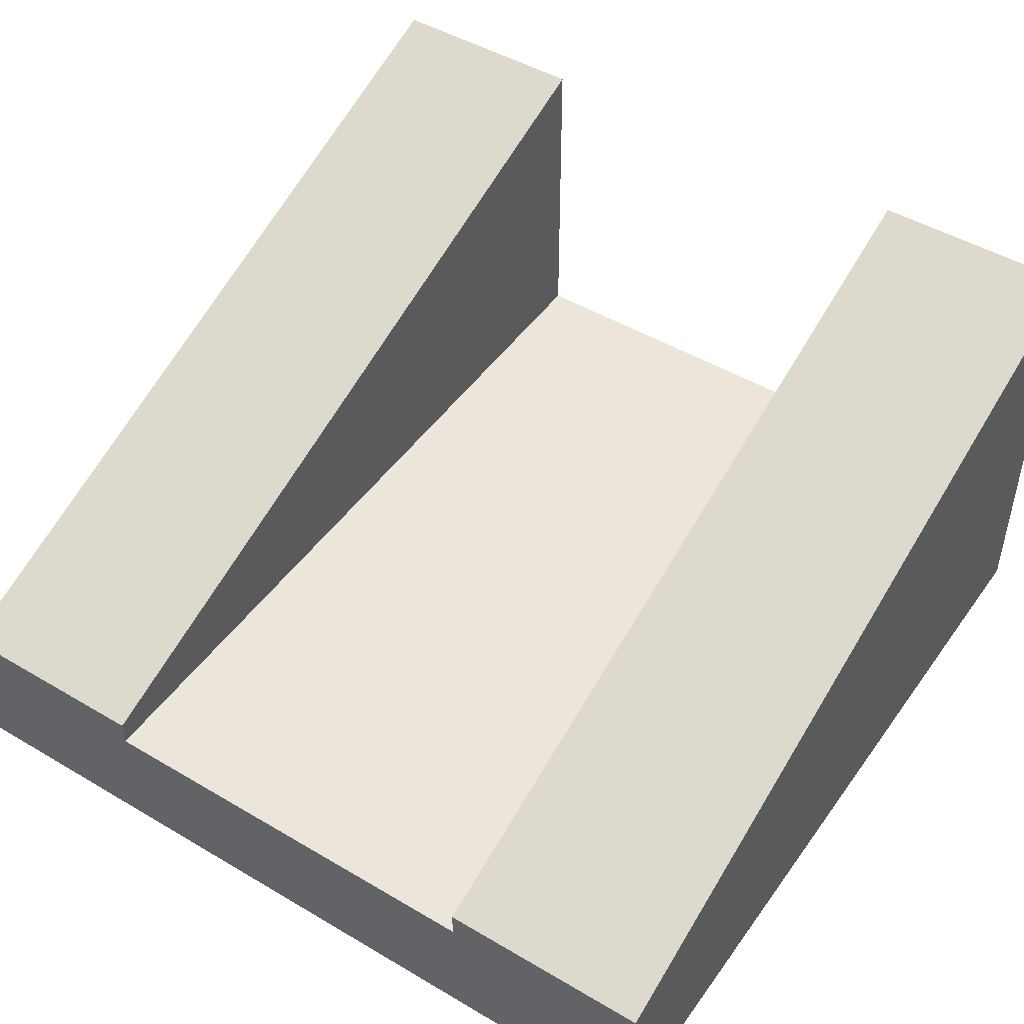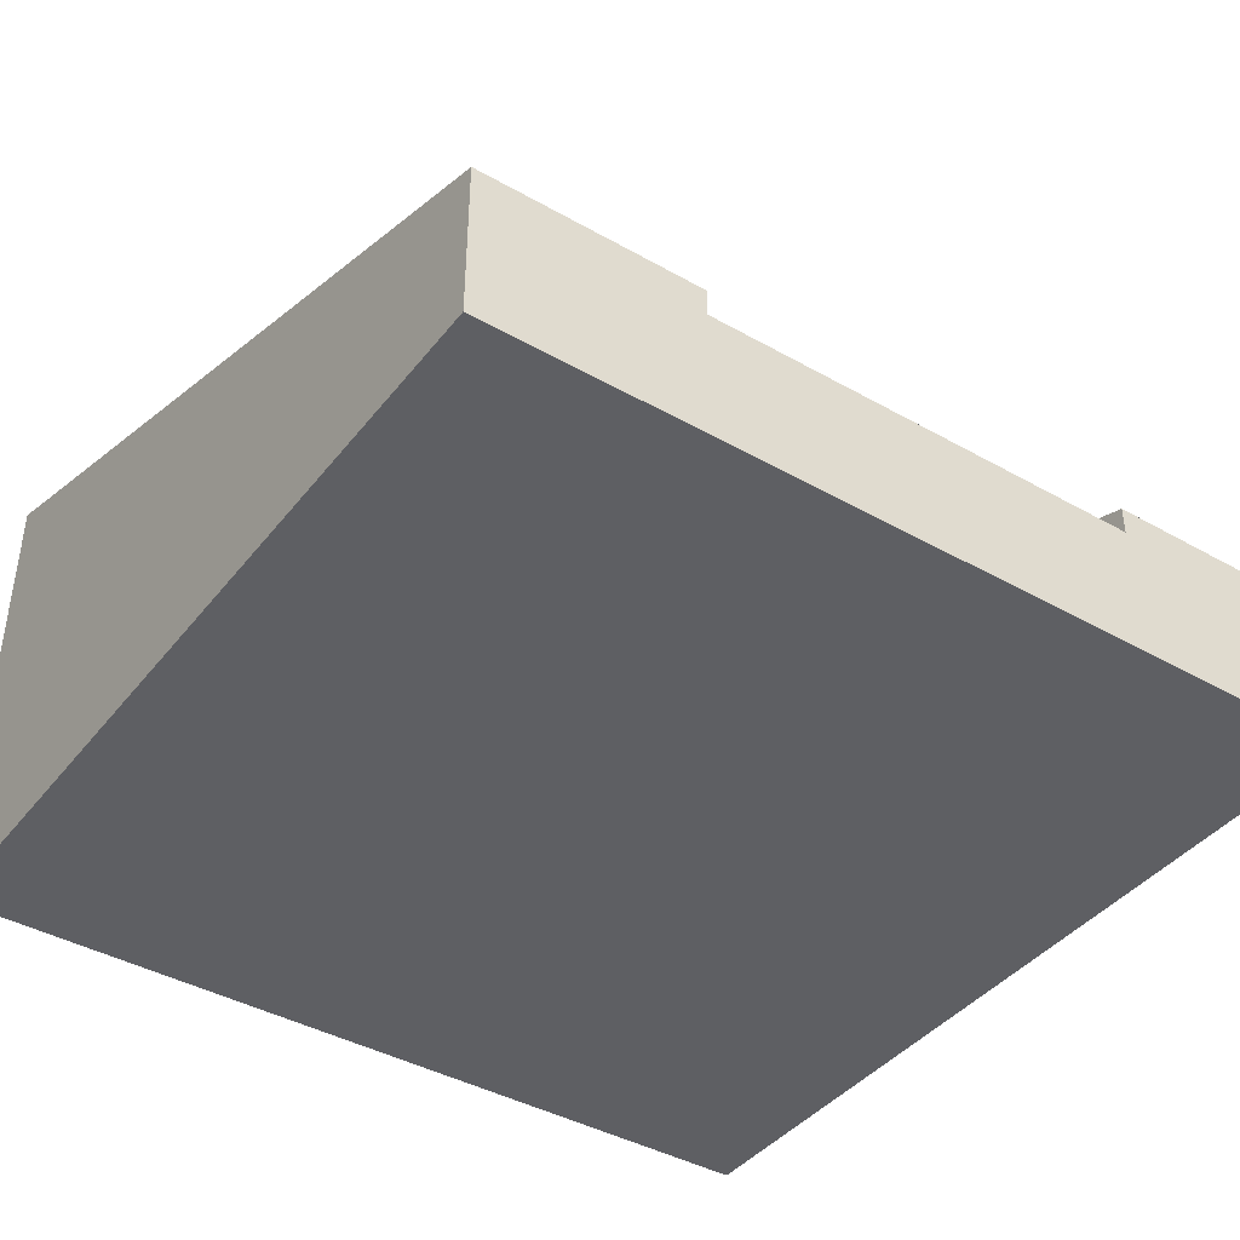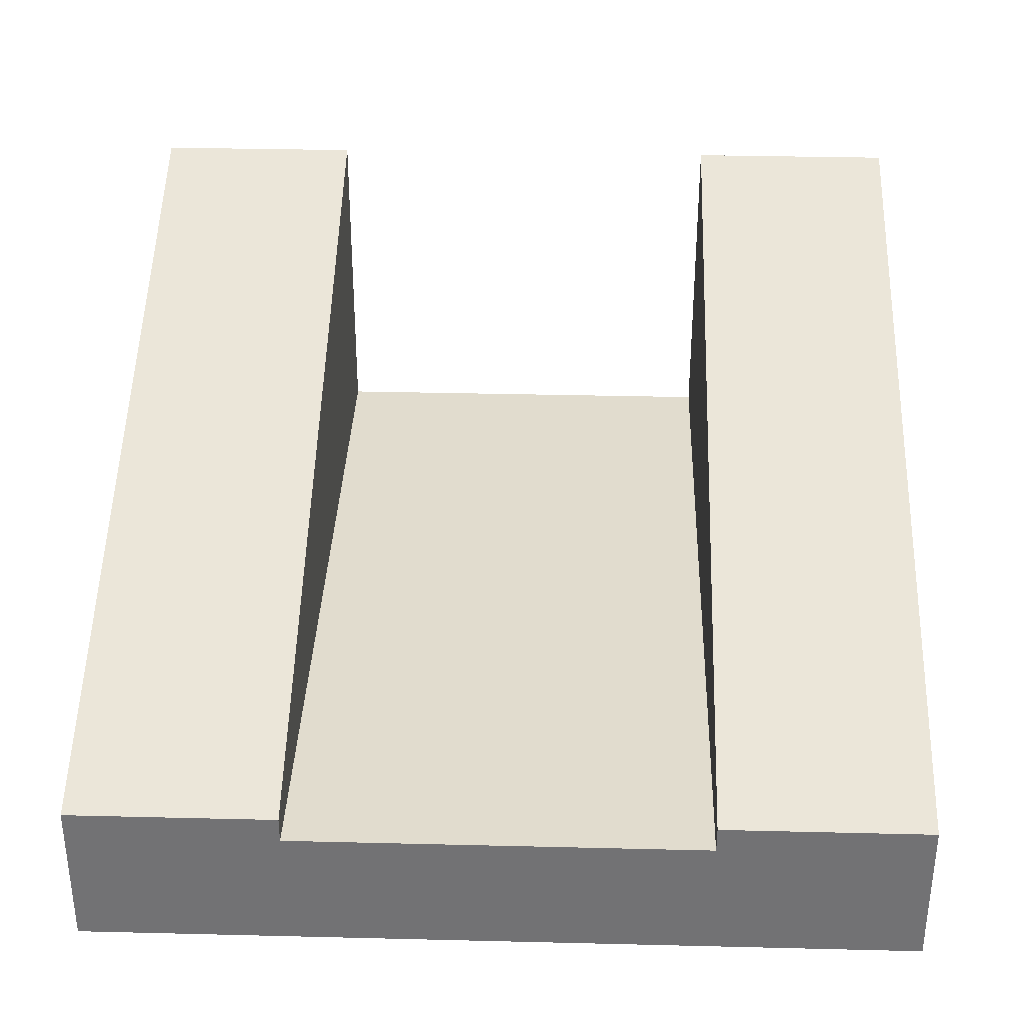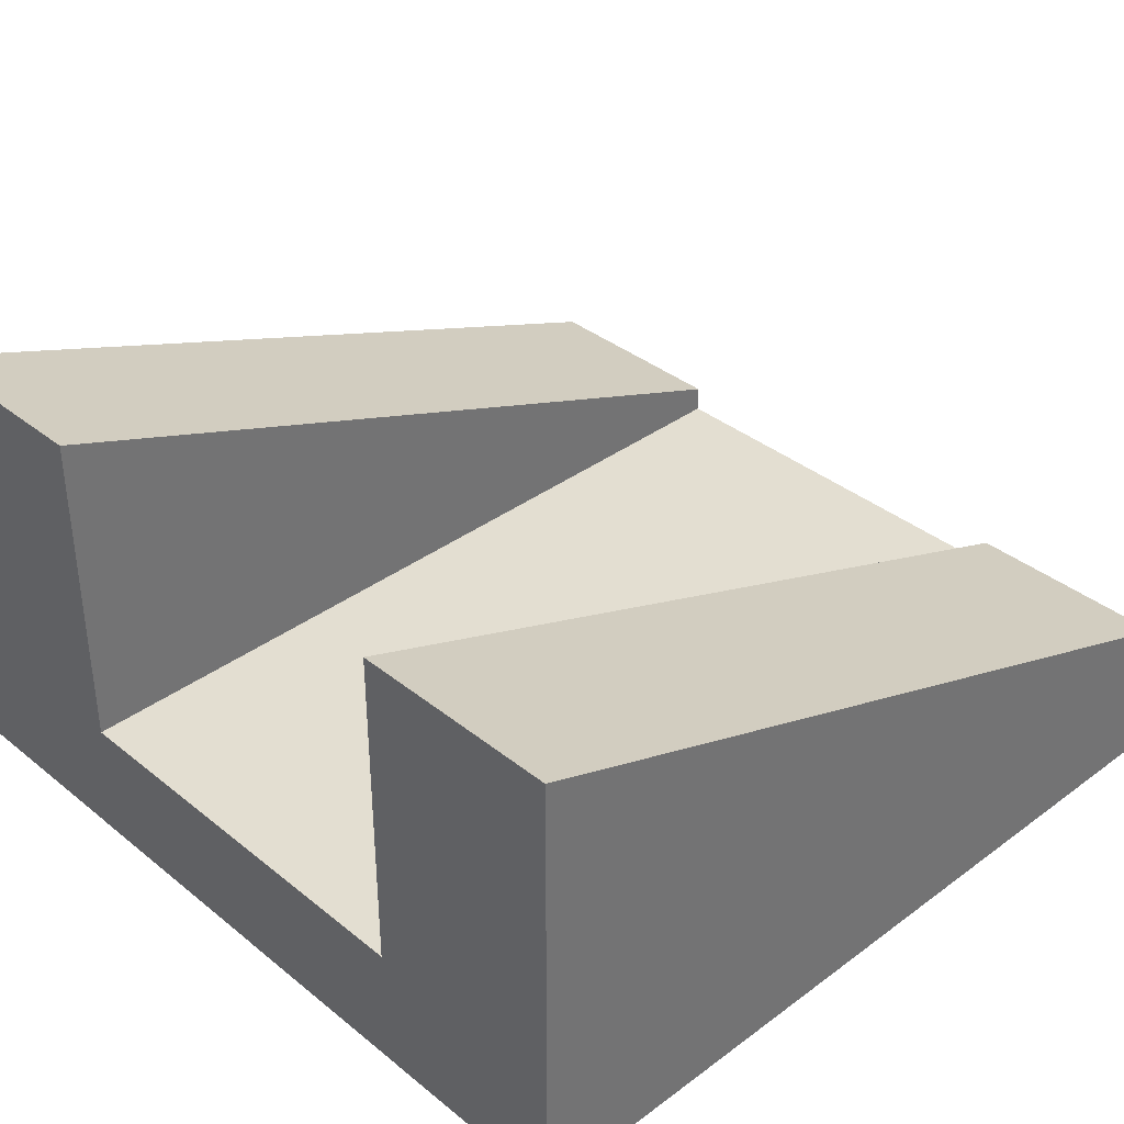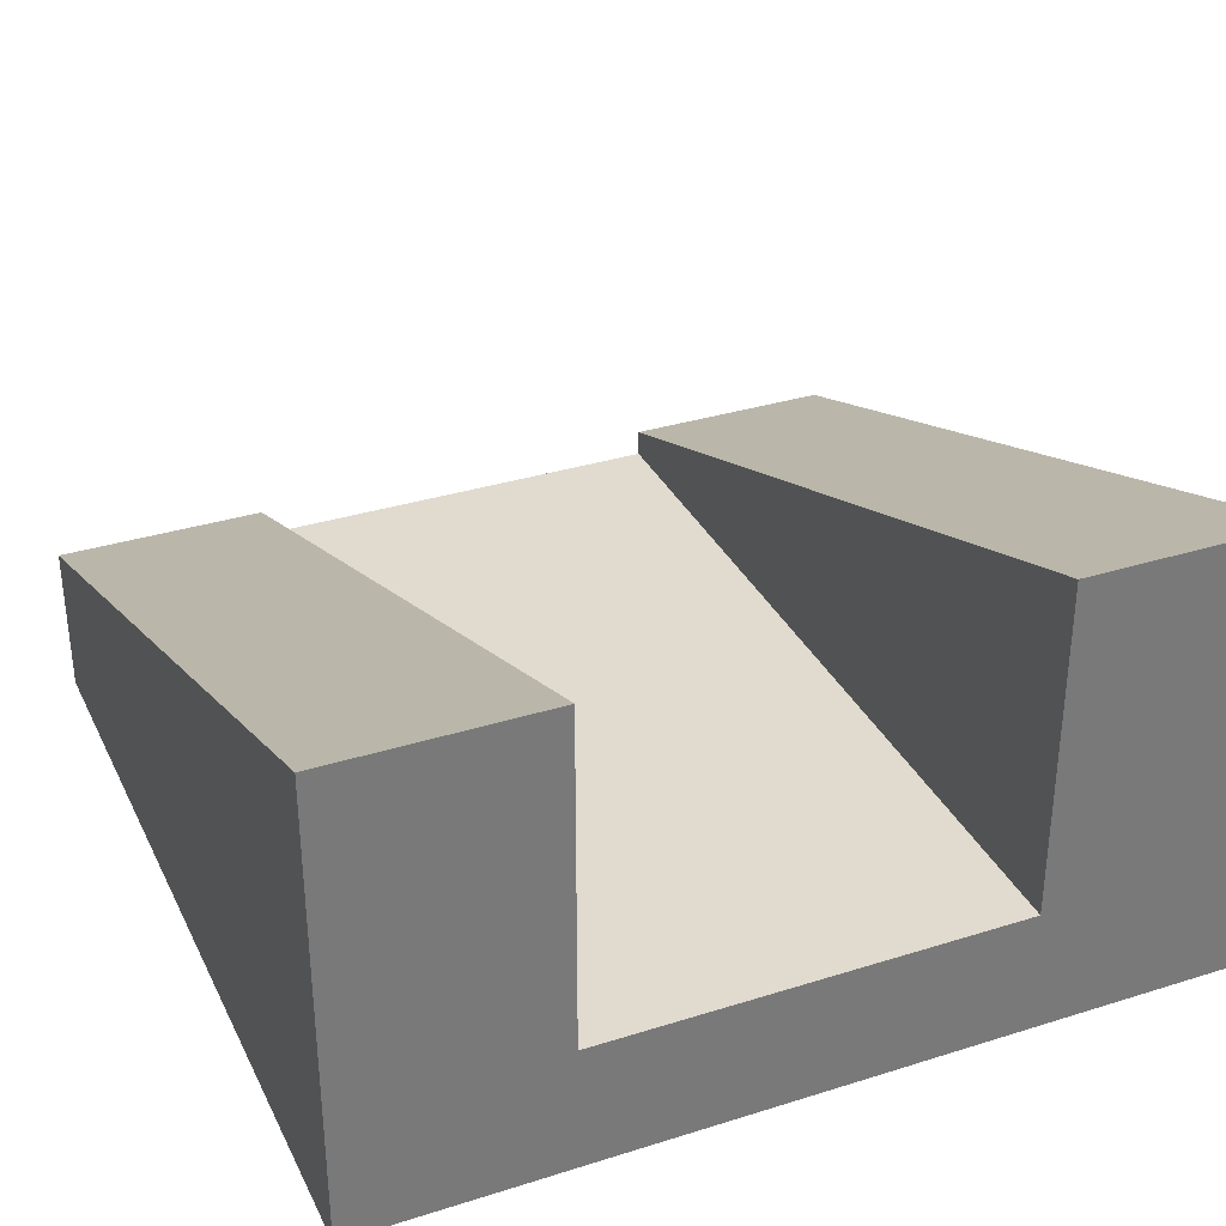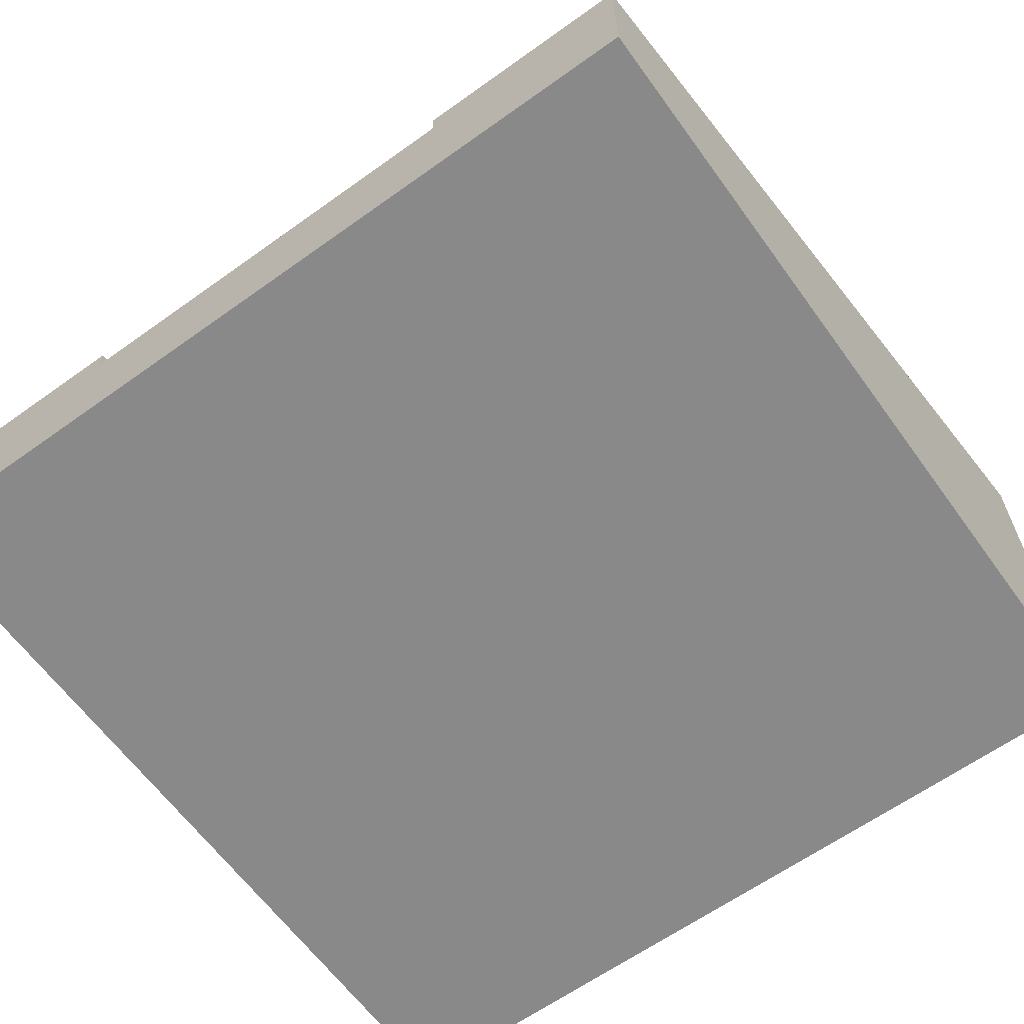
<metadata>
{"format":"obj","ext":"obj","renderer":"f3d","projection":"perspective","resolution":1024,"background":"white","views":[{"elev":47.5,"azim":123.7,"up":"+Y"},{"elev":-41.2,"azim":55.4,"up":"+Y"},{"elev":34.1,"azim":91.9,"up":"+Y"},{"elev":36.3,"azim":-43.8,"up":"+Y"},{"elev":33.4,"azim":-113.2,"up":"+Y"},{"elev":-63.2,"azim":125.9,"up":"+Y"}]}
</metadata>
<code>
o roadTile_196
v 24 3.64 -18
v 0 3.64 -18
v 0 3.64 -6
v 24 3.64 -6
v 24 4.4 -18
v 0 13.2 -18
v 24 1e-06 -18
v 24 1e-06 -24
v 24 4.4 -24
v 24 0 -6
v 0 1e-06 -18
v 0 1e-06 -24
v 24 0 -0
v 0 0 -0
v 0 0 -6
v 0 13.2 -24
v 0 13.2 -6
v 0 13.2 1e-06
v 24 4.4 -6
v 24 4.4 -0
f 2 4 1
f 7 4 10
f 15 2 11
f 2 3 4
f 7 1 4
f 15 3 2
f 2 5 6
f 1 8 9
f 15 11 7
f 2 6 16
f 3 14 18
f 3 19 4
f 19 18 20
f 4 19 20
f 14 20 18
f 6 9 16
f 12 9 8
f 2 1 5
f 9 5 1
f 1 7 8
f 11 12 8
f 7 10 15
f 10 13 14
f 11 8 7
f 14 15 10
f 16 12 2
f 12 11 2
f 18 17 3
f 3 15 14
f 3 17 19
f 19 17 18
f 20 13 4
f 13 10 4
f 14 13 20
f 6 5 9
f 12 16 9

</code>
